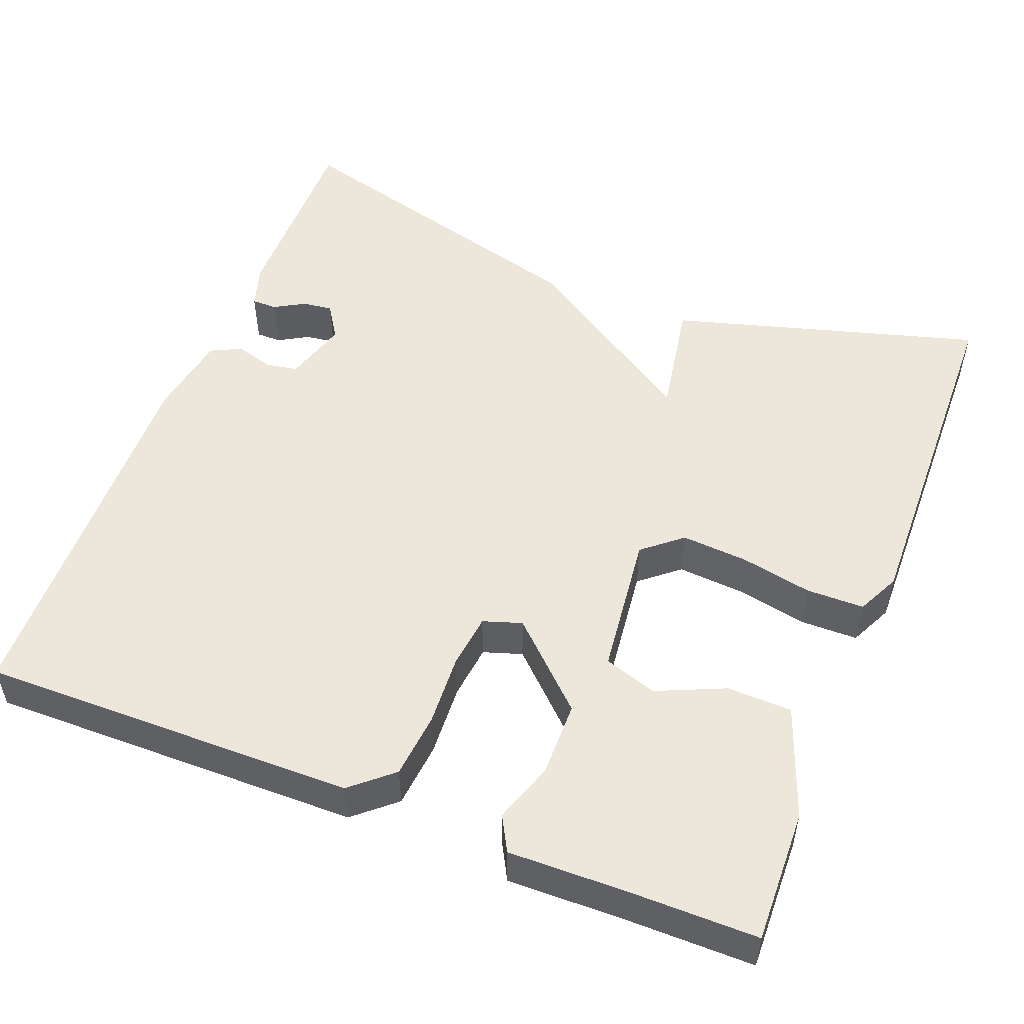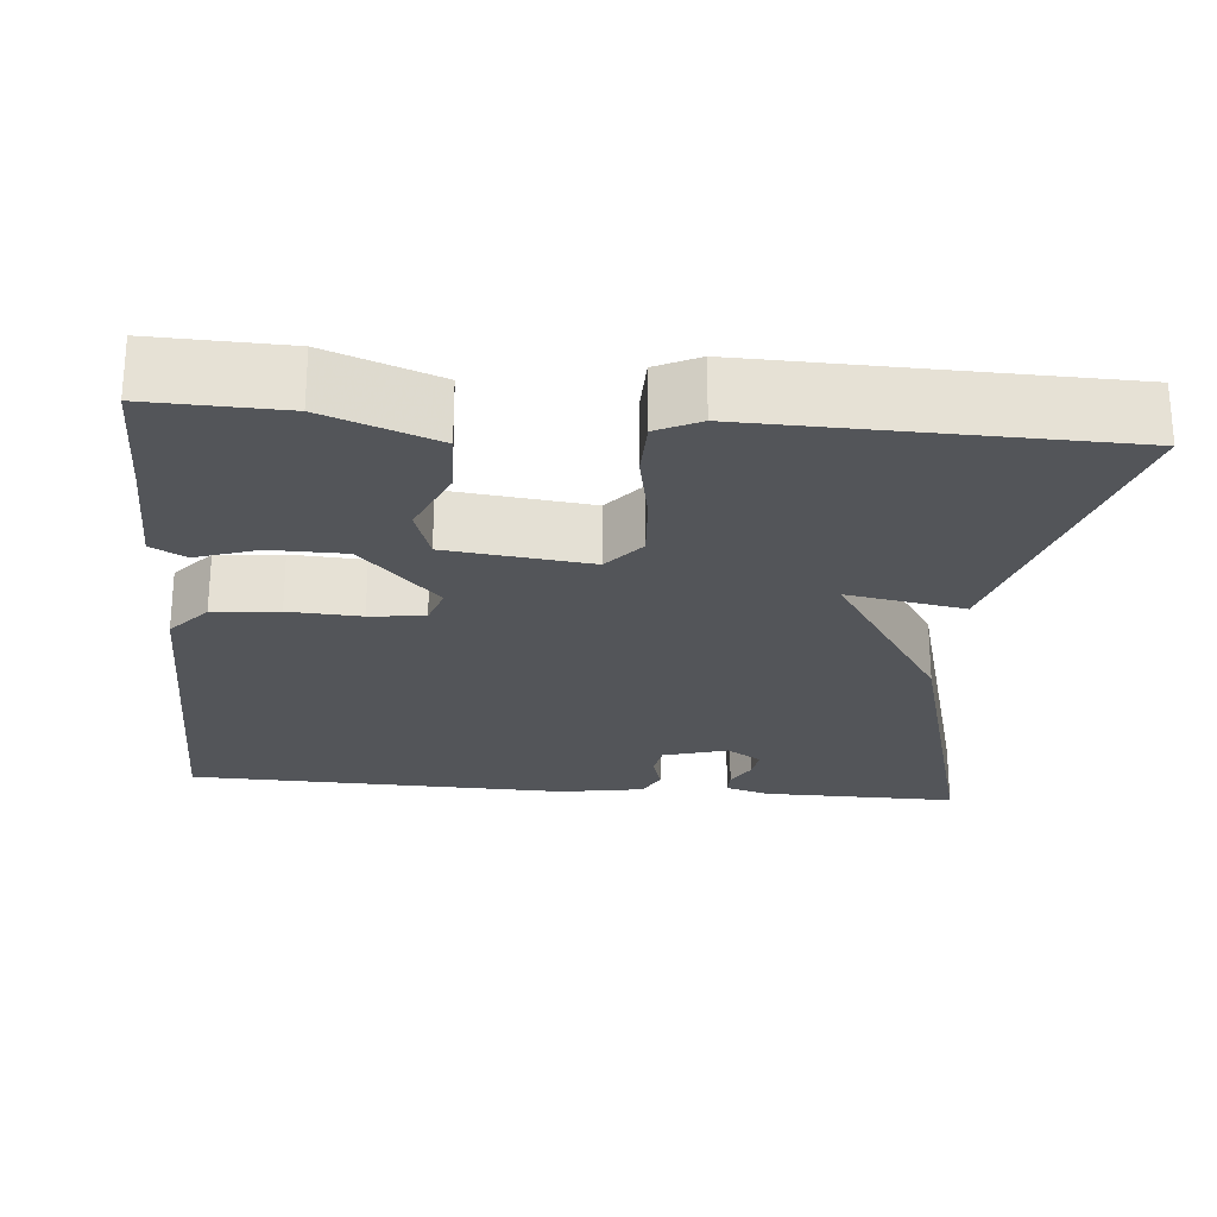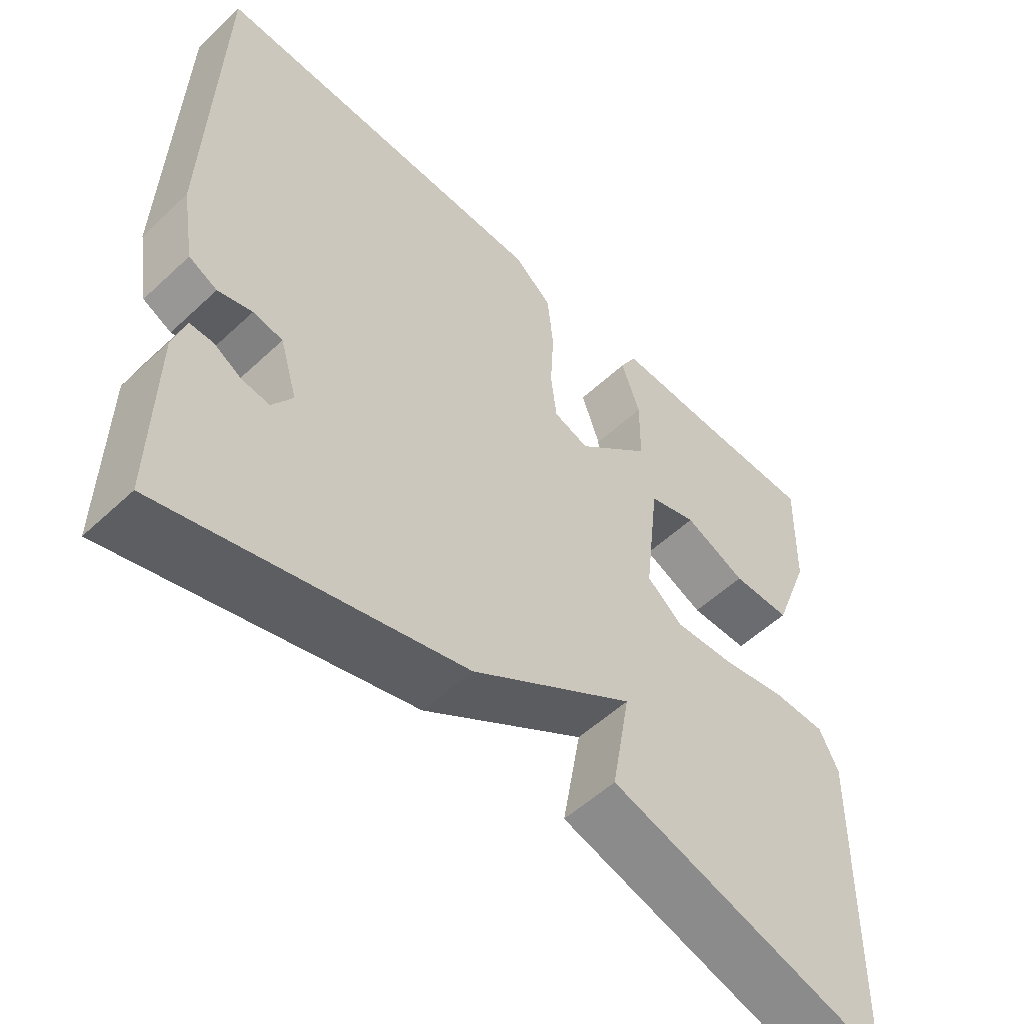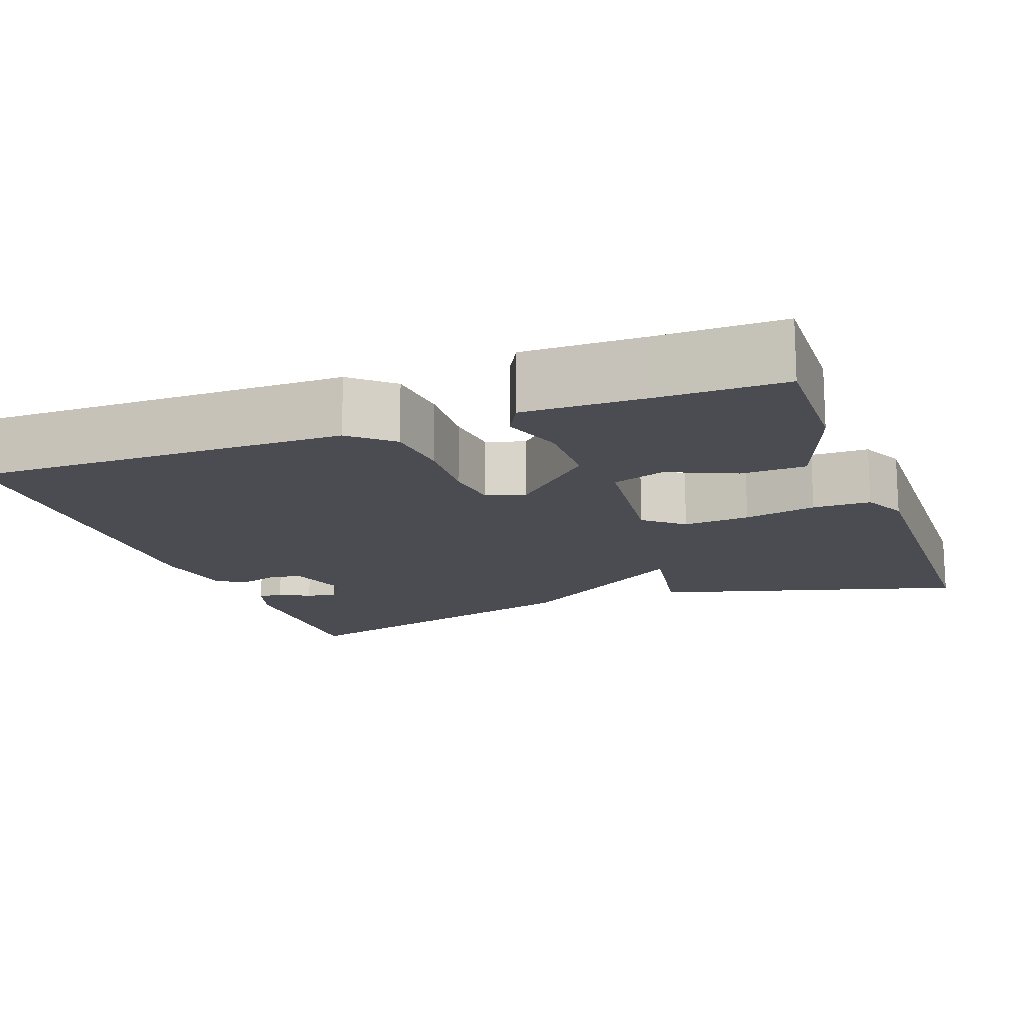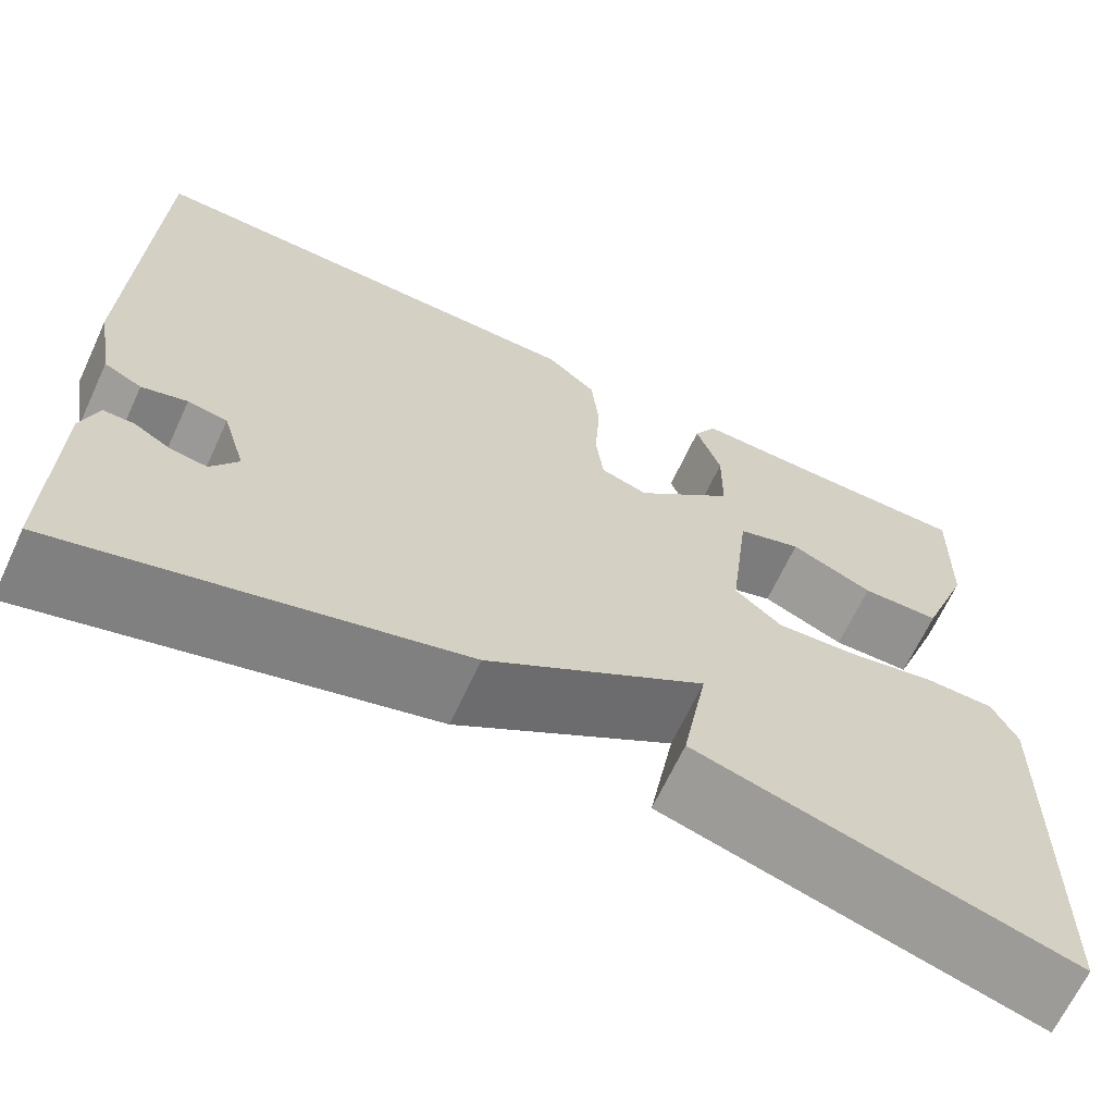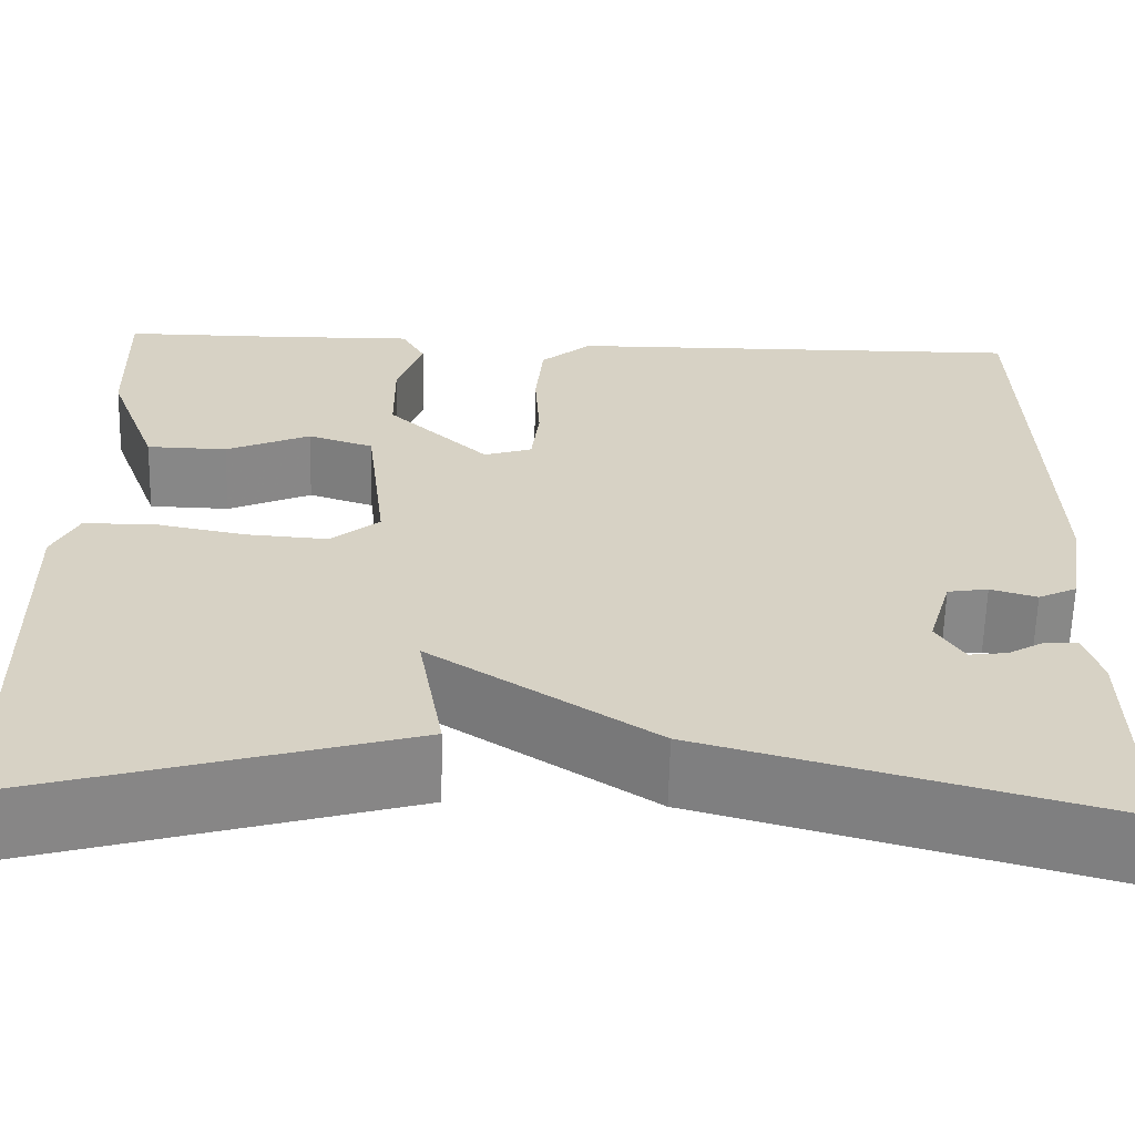
<metadata>
{"format":"obj","ext":"obj","renderer":"f3d","projection":"perspective","resolution":1024,"background":"white","views":[{"elev":51.8,"azim":21.4,"up":"+Y"},{"elev":-24.4,"azim":84.9,"up":"+Y"},{"elev":-54.6,"azim":-45.4,"up":"+Z"},{"elev":-15.4,"azim":20.3,"up":"+Y"},{"elev":-66.6,"azim":-25.0,"up":"+Z"},{"elev":-62.7,"azim":178.6,"up":"+Z"}]}
</metadata>
<code>
v 0.5 0.07 -0.5
v 0.109 0.07 -0.388
v 0.135 0.07 -0.24
v -0.091 0.07 -0.388
v -0.5 0.07 -0.5
v -0.497 0.07 -0.253
v -0.48 0.07 -0.198
v -0.448 0.07 -0.198
v -0.41 0.07 -0.22
v -0.372 0.07 -0.225
v -0.344 0.07 -0.181
v -0.368 0.07 -0.1
v -0.409 0.07 -0.093
v -0.456 0.07 -0.107
v -0.495 0.07 -0.088
v -0.513 0.07 0.018
v -0.5 0.07 0.5
v -0.025 0.07 0.494
v 0.027 0.07 0.449
v 0.035 0.07 0.366
v 0.03 0.07 0.275
v 0.038 0.07 0.206
v 0.087 0.07 0.19
v 0.19 0.07 0.288
v 0.191 0.07 0.383
v 0.165 0.07 0.459
v 0.189 0.07 0.503
v 0.34 0.07 0.5
v 0.5 0.07 0.5
v 0.495 0.07 0.331
v 0.443 0.07 0.191
v 0.361 0.07 0.189
v 0.275 0.07 0.227
v 0.208 0.07 0.205
v 0.187 0.07 0.025
v 0.236 0.07 -0.016
v 0.32 0.07 -0.01
v 0.411 0.07 0.008
v 0.484 0.07 0.007
v 0.51 0.07 -0.047
v 0.5 0 -0.5
v 0.109 0 -0.388
v 0.135 0 -0.24
v -0.091 0 -0.388
v -0.5 0 -0.5
v -0.497 0 -0.253
v -0.48 0 -0.198
v -0.448 0 -0.198
v -0.41 0 -0.22
v -0.372 0 -0.225
v -0.344 0 -0.181
v -0.368 0 -0.1
v -0.409 0 -0.093
v -0.456 0 -0.107
v -0.495 0 -0.088
v -0.513 0 0.018
v -0.5 0 0.5
v -0.025 0 0.494
v 0.027 0 0.449
v 0.035 0 0.366
v 0.03 0 0.275
v 0.038 0 0.206
v 0.087 0 0.19
v 0.19 0 0.288
v 0.191 0 0.383
v 0.165 0 0.459
v 0.189 0 0.503
v 0.34 0 0.5
v 0.5 0 0.5
v 0.495 0 0.331
v 0.443 0 0.191
v 0.361 0 0.189
v 0.275 0 0.227
v 0.208 0 0.205
v 0.187 0 0.025
v 0.236 0 -0.016
v 0.32 0 -0.01
v 0.411 0 0.008
v 0.484 0 0.007
v 0.51 0 -0.047
f 1 2 3
f 40 1 3
f 39 40 3
f 38 39 3
f 37 38 3
f 3 4 5
f 37 3 5
f 36 37 5
f 35 36 5
f 34 35 5
f 31 32 33
f 30 31 33
f 29 30 33
f 28 29 33
f 27 28 33
f 26 27 33
f 25 26 33
f 24 25 33 34
f 23 24 34 5
f 19 20 21
f 18 19 21
f 17 18 21
f 16 17 21
f 15 16 21
f 14 15 21
f 13 14 21
f 12 13 21 22
f 11 12 22 23
f 7 8 9
f 6 7 9
f 5 6 9
f 5 9 10
f 5 10 11 23
f 43 42 41
f 43 41 80
f 43 80 79
f 43 79 78
f 43 78 77
f 45 44 43
f 45 43 77
f 45 77 76
f 45 76 75
f 45 75 74
f 73 72 71
f 73 71 70
f 73 70 69
f 73 69 68
f 73 68 67
f 73 67 66
f 73 66 65
f 74 73 65 64
f 45 74 64 63
f 61 60 59
f 61 59 58
f 61 58 57
f 61 57 56
f 61 56 55
f 61 55 54
f 61 54 53
f 62 61 53 52
f 63 62 52 51
f 49 48 47
f 49 47 46
f 49 46 45
f 50 49 45
f 63 51 50 45
f 1 41 42 2
f 2 42 43 3
f 3 43 44 4
f 4 44 45 5
f 5 45 46 6
f 6 46 47 7
f 7 47 48 8
f 8 48 49 9
f 9 49 50 10
f 10 50 51 11
f 11 51 52 12
f 12 52 53 13
f 13 53 54 14
f 14 54 55 15
f 15 55 56 16
f 16 56 57 17
f 17 57 58 18
f 18 58 59 19
f 19 59 60 20
f 20 60 61 21
f 21 61 62 22
f 22 62 63 23
f 23 63 64 24
f 24 64 65 25
f 25 65 66 26
f 26 66 67 27
f 27 67 68 28
f 28 68 69 29
f 29 69 70 30
f 30 70 71 31
f 31 71 72 32
f 32 72 73 33
f 33 73 74 34
f 34 74 75 35
f 35 75 76 36
f 36 76 77 37
f 37 77 78 38
f 38 78 79 39
f 39 79 80 40
f 40 80 41 1

</code>
